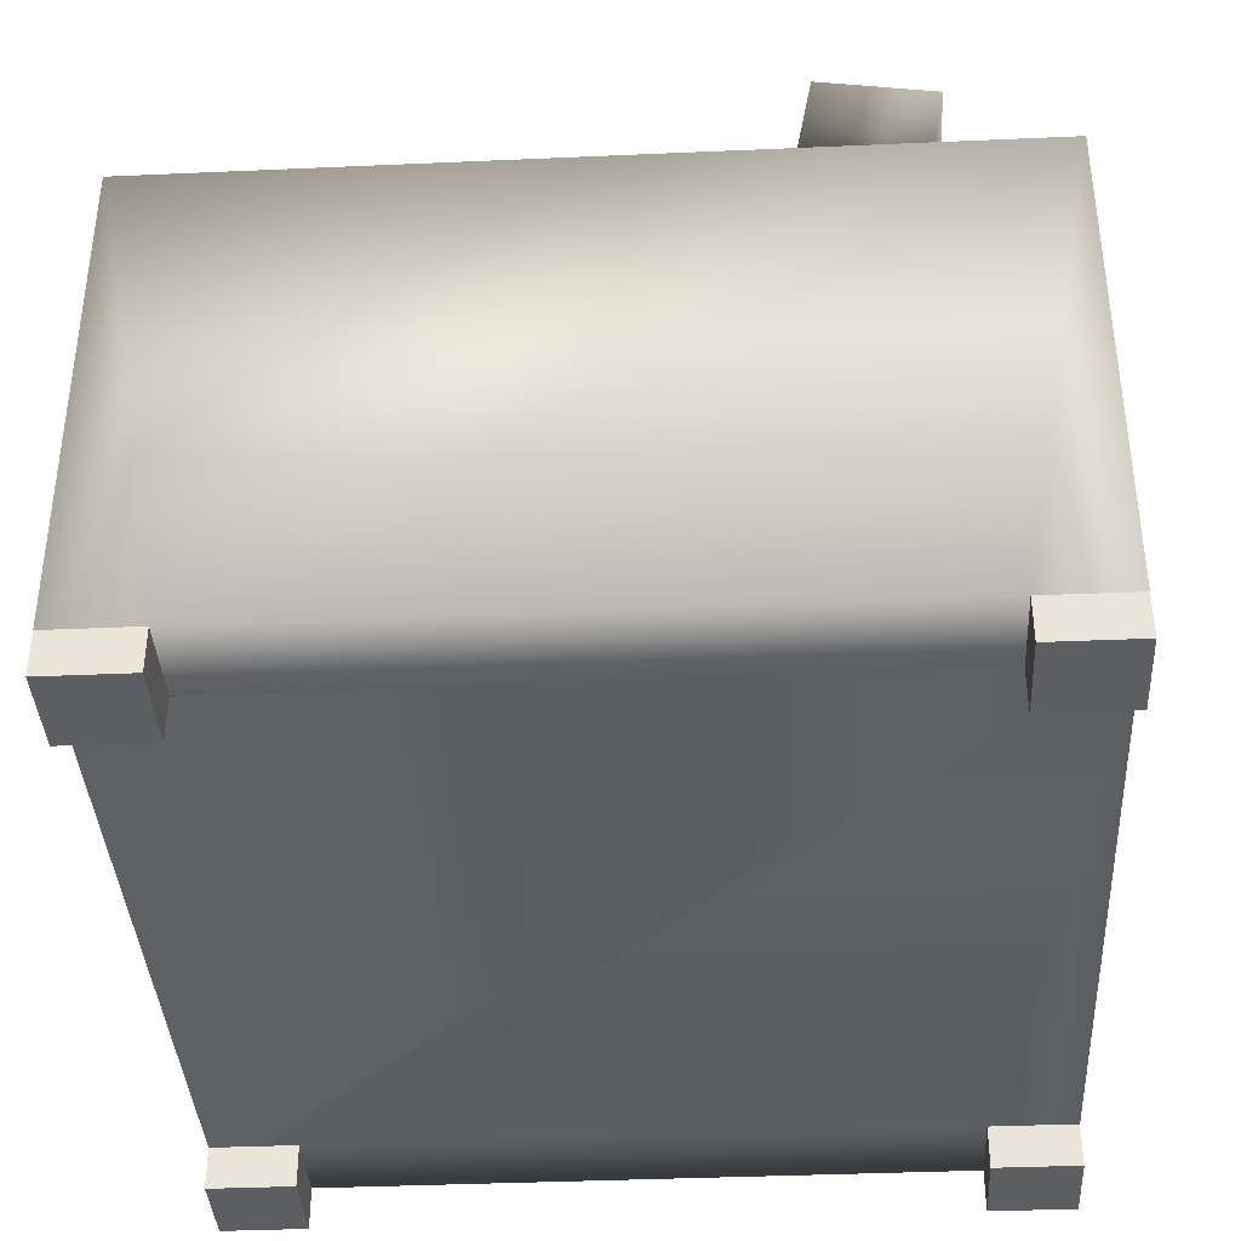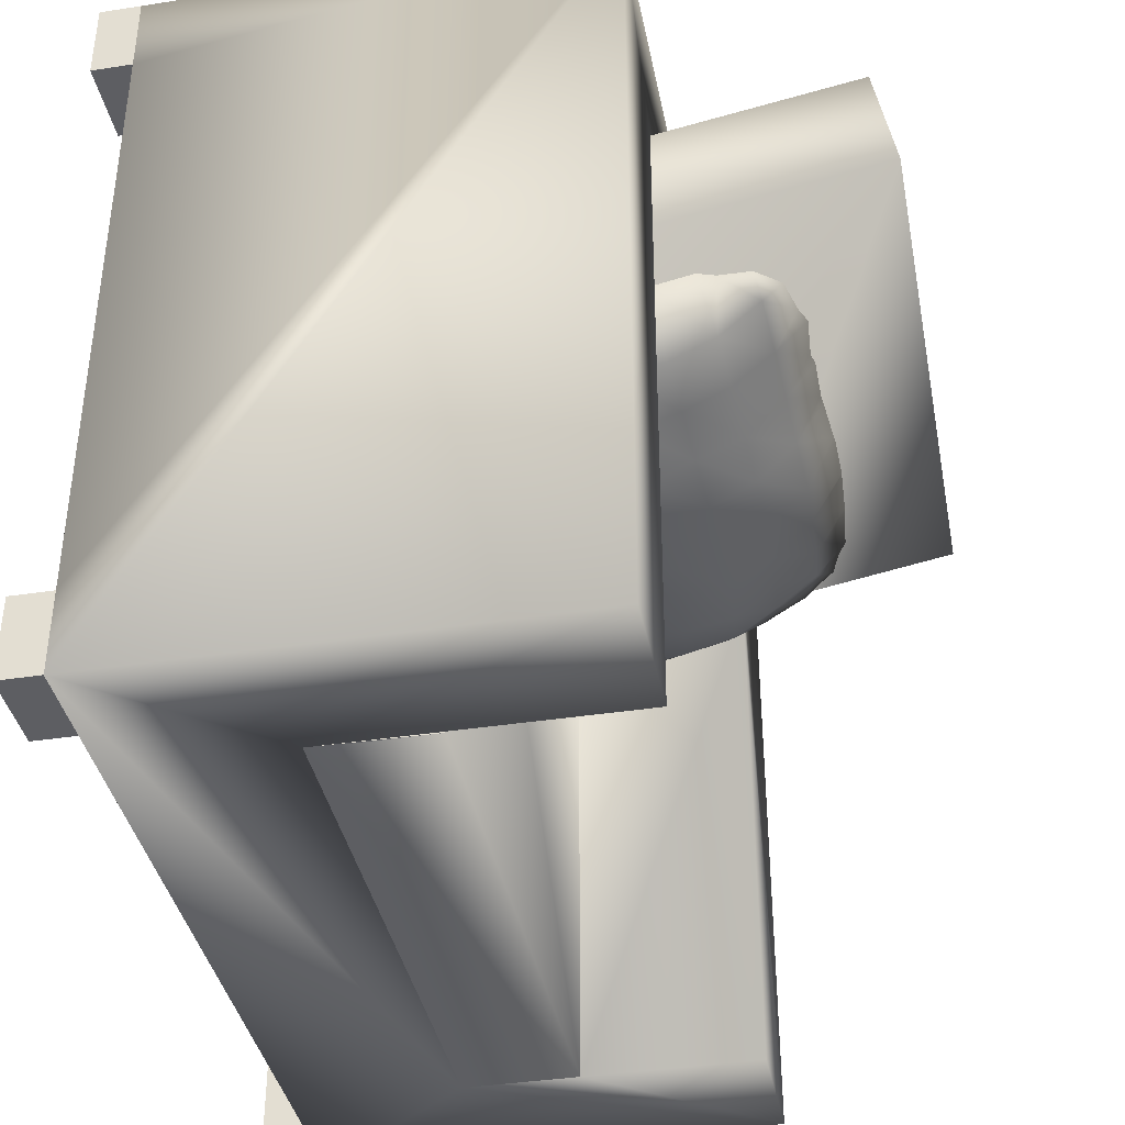
<metadata>
{"format":"obj","ext":"obj","renderer":"f3d","projection":"perspective","resolution":1024,"background":"white","views":[{"elev":-38.3,"azim":-86.8,"up":"+Y"},{"elev":-38.7,"azim":101.0,"up":"+Z"}]}
</metadata>
<code>
v 0.2175 -0.04341 0.1376
v 0.2187 -0.1282 0.1376
v 0.2175 -0.1282 0.1376
v 0.2187 -0.04341 0.1376
v 0.2175 -0.1282 -0.3411
v -0.2042 -0.04341 0.1376
v -0.2054 -0.04341 0.1376
v 0.2187 0.08686 0.1376
v 0.2187 -0.1282 -0.3411
v -0.2054 -0.1282 -0.3411
v -0.1351 -0.04341 0.1376
v -0.1339 -0.04341 0.1376
v -0.2054 0.08686 0.1376
v 0.2187 0.08686 -0.3411
v -0.2054 -0.1282 0.1376
v 0.2175 -0.04341 0.114
v 0.2175 -0.04341 0.0278
v 0.2175 -0.06005 0.111
v -0.2054 -0.06005 0.111
v -0.2054 -0.04341 0.114
v -0.2054 0.08686 0.1374
v 0.3157 0.08686 0.2345
v -0.3023 0.08686 0.2345
v 0.3157 0.08686 -0.3411
v 0.3157 -0.2524 -0.3411
v -0.2054 -0.04341 -0.3411
v -0.3023 0.08686 -0.3411
v 0.2175 -0.04503 0.02751
v -0.2054 -0.04503 0.02751
v 0.2175 0.2528 0.08109
v 0.2175 0.2377 0.1646
v -0.2054 0.08686 0.05124
v -0.3023 -0.2524 -0.3411
v -0.2054 -0.04341 0.01851
v -0.2054 0.08686 -0.3411
v -0.2054 -0.04341 0.0278
v -0.2054 0.2377 0.1646
v -0.2054 0.2528 0.08109
v -0.3023 -0.2524 0.2345
v -0.3023 -0.2524 -0.2805
v 0.2551 -0.2524 -0.3411
v 0.3157 -0.2524 -0.2805
v 0.2551 -0.2524 0.2345
v -0.3023 -0.2524 0.1739
v -0.2417 -0.2524 -0.3411
v 0.2551 -0.2827 -0.3411
v -0.3023 -0.2827 -0.2805
v 0.3157 -0.2524 0.1739
v 0.3157 -0.2827 -0.3411
v 0.3157 -0.2524 0.2345
v -0.2417 -0.2524 0.2345
v -0.3023 -0.2827 0.2345
v -0.2417 -0.2524 -0.2805
v -0.2417 -0.2827 -0.3411
v 0.2551 -0.2827 -0.2805
v 0.2551 -0.2524 -0.2805
v -0.3023 -0.2827 -0.3411
v 0.2551 -0.2524 0.1739
v 0.3157 -0.2827 -0.2805
v 0.2551 -0.2827 0.2345
v -0.3023 -0.2827 0.1739
v -0.2417 -0.2827 0.1739
v -0.2417 -0.2524 0.1739
v -0.2417 -0.2827 -0.2805
v 0.3157 -0.2827 0.1739
v 0.3157 -0.2827 0.2345
v -0.2417 -0.2827 0.2345
v 0.2551 -0.2827 0.1739
v 0.2175 -0.04341 -0.3411
v 0.06896 0.02179 0.0526
v 0.1118 -0.008719 0.02452
v 0.06896 -0.01185 0.03368
v 0.1118 0.02239 0.05085
v 0.1118 -0.04047 4e-05
v 0.02618 0.02296 0.04918
v 0.1545 -0.004711 0.01281
v 0.06896 0.05948 0.05973
v 0.1545 -0.03596 -0.0131
v 0.06896 -0.04198 0.004459
v 0.02618 0.05734 0.06597
v 0.02618 -0.01272 0.03619
v 0.1545 0.02748 0.036
v 0.1118 0.06013 0.05782
v 0.1449 -0.06004 -0.03367
v 0.1075 -0.06389 -0.03717
v -0.01661 0.05748 0.06557
v -0.01661 0.02228 0.05119
v 0.1928 0.002384 -0.00791
v 0.1816 -0.0325 -0.02323
v 0.06896 0.09595 0.07041
v 0.02618 0.09447 0.07474
v 0.1545 -0.05388 -0.03137
v 0.1118 -0.06331 -0.03691
v 0.06896 -0.06606 -0.0361
v 0.02618 -0.04404 0.01047
v -0.01661 0.0947 0.07406
v -0.01661 -0.01183 0.03361
v 0.1937 0.005282 -0.006431
v 0.1878 -0.02471 -0.01975
v 0.1545 0.06419 0.04596
v 0.1725 -0.04742 -0.0289
v 0.1118 0.09745 0.06603
v 0.1118 -0.02288 -0.05132
v 0.06896 -0.02104 -0.05669
v 0.06685 -0.06627 -0.03599
v -0.0594 0.09701 0.0673
v -0.0594 0.05909 0.06087
v -0.0594 0.02476 0.04394
v 0.1941 0.03715 0.007741
v 0.1545 0.0109 -0.03277
v 0.1545 -0.02826 -0.03561
v 0.06896 0.1368 0.06839
v 0.02618 0.1362 0.07015
v -0.01661 0.1358 0.07116
v 0.02618 -0.0212 -0.05622
v 0.02618 -0.06592 -0.03244
v -0.01661 -0.04138 0.002726
v -0.0594 0.1357 0.07163
v -0.0594 -0.01009 0.02851
v 0.1545 0.04742 -0.02225
v 0.1942 0.03989 0.008415
v 0.1545 0.1019 0.05296
v 0.1118 0.1402 0.05844
v 0.1118 0.01506 -0.04492
v 0.06896 0.0176 -0.05237
v 0.02618 0.01992 -0.05912
v 0.02187 -0.06536 -0.03265
v -0.1022 0.1375 0.06625
v -0.1022 0.09956 0.05986
v -0.1022 0.06347 0.04807
v -0.1022 0.02725 0.03665
v 0.1118 0.05115 -0.03313
v 0.1936 0.0739 0.01761
v 0.06896 0.1765 0.04607
v 0.02618 0.1771 0.04616
v -0.01661 0.1805 0.04738
v -0.0594 0.1807 0.05104
v -0.01661 0.02015 -0.0598
v -0.01661 -0.06251 -0.03123
v -0.0594 -0.0398 -0.001907
v -0.09796 0.1785 0.0521
v -0.1022 -0.007021 0.01956
v 0.1545 0.08474 -0.01405
v 0.1118 0.08736 -0.02172
v 0.193 0.07757 0.01877
v 0.1545 0.144 0.04739
v 0.08012 0.1744 0.04514
v 0.03482 0.1763 0.04634
v -0.01231 0.18 0.04759
v -0.05728 0.1809 0.05092
v 0.06896 0.05553 -0.04593
v 0.02618 0.05714 -0.05063
v -0.01661 -0.02155 -0.05521
v -0.01661 0.05728 -0.05104
v -0.02526 -0.06172 -0.03141
v -0.1022 0.1779 0.05184
v -0.145 0.1429 0.05054
v -0.145 0.1037 0.0477
v -0.145 0.0672 0.03719
v -0.145 0.02988 0.02899
v 0.06896 0.08986 -0.029
v 0.1905 0.1104 0.02811
v 0.1118 0.1766 0.04678
v 0.06896 0.1544 0.01684
v 0.02618 0.156 0.01221
v -0.01661 0.1587 0.004466
v -0.0594 0.1566 0.01048
v -0.0594 0.01867 -0.05547
v -0.0594 0.05514 -0.0448
v -0.0594 -0.06184 -0.03114
v -0.1022 -0.03817 -0.006672
v -0.1354 0.1747 0.04861
v -0.1022 0.1551 0.0149
v -0.145 -0.004588 0.01245
v 0.1118 0.1216 -0.004623
v 0.06896 0.1247 -0.01357
v 0.1545 0.1192 0.002484
v 0.1822 0.1233 0.03182
v 0.1258 0.1717 0.04513
v 0.1118 0.1528 0.02161
v 0.02618 0.09234 -0.03625
v -0.01661 0.09166 -0.03424
v -0.0594 -0.02215 -0.05346
v -0.0594 0.09283 -0.03766
v -0.07056 -0.05977 -0.0302
v -0.145 0.1685 0.0463
v -0.1782 0.1393 0.03469
v -0.1841 0.1093 0.02137
v -0.1846 0.07473 0.006521
v -0.1834 0.03705 -0.003835
v 0.02618 0.1265 -0.01868
v 0.1755 0.1472 0.03789
v 0.1545 0.1649 0.04381
v -0.01661 0.1273 -0.02125
v -0.0594 0.1265 -0.01874
v -0.1022 0.05448 -0.04288
v -0.1022 0.01717 -0.05109
v -0.1022 0.09223 -0.03591
v -0.1022 -0.062 -0.03184
v -0.145 -0.03542 -0.0147
v -0.145 0.1506 0.02804
v -0.1629 0.162 0.04383
v -0.172 0.1471 0.03816
v -0.1832 0.1122 0.02285
v -0.1845 0.07747 0.007195
v -0.1841 0.04072 -0.00267
v -0.1809 0.004187 -0.01317
v 0.1545 0.15 0.02964
v -0.1022 0.1233 -0.009583
v -0.1022 -0.02556 -0.04351
v -0.1163 -0.05704 -0.03019
v -0.1727 -0.00868 -0.01689
v -0.145 0.1193 0.002124
v -0.145 0.08714 -0.02106
v -0.145 0.05043 -0.03103
v -0.145 0.01269 -0.03802
v -0.145 -0.05029 -0.02888
v -0.166 -0.03259 -0.02295
v -0.145 -0.02934 -0.03245
v -0.2345 -0.04341 0.1376
v -0.2333 -0.04341 0.1376
v -0.2054 -0.2524 0.1376
g mesh1_mesh1-geometry
f 1 2 3
f 2 1 4
f 3 2 1
f 4 1 2
f 2 5 3
f 3 5 2
f 6 1 3
f 3 1 6
f 1 7 4
f 4 7 1
f 4 2 8
f 5 2 9
f 9 2 5
f 10 3 5
f 5 3 10
f 1 6 11
f 11 6 1
f 3 7 6
f 6 7 3
f 12 7 1
f 1 7 12
f 4 7 13
f 13 7 4
f 8 2 14
f 4 13 8
f 8 13 4
f 9 14 2
f 5 10 9
f 3 10 15
f 15 10 3
f 7 11 6
f 6 11 7
f 1 11 12
f 12 11 1
f 7 3 15
f 15 3 7
f 16 17 18
f 18 19 16
f 11 7 12
f 12 7 11
f 20 7 21
f 13 21 7
f 8 14 22
f 13 8 23
f 14 9 24
f 10 25 9
f 26 27 10
f 28 18 17
f 28 29 18
f 17 16 30
f 20 16 19
f 19 18 29
f 21 31 20
f 21 32 20
f 21 13 23
f 24 22 14
f 23 8 22
f 27 21 23
f 24 9 25
f 10 33 25
f 34 32 26
f 27 33 10
f 35 27 26
f 28 17 29
f 36 20 32
f 31 30 16
f 17 30 36
f 36 29 17
f 31 16 20
f 37 31 21
f 21 27 32
f 32 38 21
f 24 25 22
f 23 22 39
f 23 40 27
f 25 33 41
f 35 26 32
f 36 32 34
f 33 27 40
f 35 32 27
f 32 36 30
f 30 31 38
f 37 38 31
f 37 21 38
f 38 32 30
f 42 22 25
f 39 22 43
f 39 44 23
f 44 40 23
f 45 41 33
f 25 46 41
f 41 46 25
f 33 47 40
f 40 47 33
f 48 22 42
f 42 49 25
f 25 49 42
f 50 43 22
f 43 51 39
f 44 52 39
f 39 52 44
f 53 44 40
f 40 44 53
f 41 51 45
f 45 51 41
f 54 33 45
f 45 33 54
f 46 25 49
f 49 25 46
f 55 41 46
f 46 41 55
f 41 55 56
f 56 55 41
f 56 51 41
f 41 51 56
f 47 33 57
f 57 33 47
f 47 53 40
f 40 53 47
f 50 22 48
f 58 42 48
f 48 42 58
f 49 42 59
f 59 42 49
f 55 42 56
f 56 42 55
f 42 58 56
f 56 58 42
f 60 50 43
f 43 50 60
f 52 51 39
f 39 51 52
f 51 58 43
f 43 58 51
f 52 44 61
f 61 44 52
f 62 44 63
f 63 44 62
f 44 53 63
f 63 53 44
f 45 51 63
f 63 51 45
f 33 54 57
f 57 54 33
f 53 54 45
f 45 54 53
f 58 51 56
f 56 51 58
f 53 47 64
f 64 47 53
f 45 63 53
f 53 63 45
f 50 65 48
f 48 65 50
f 65 58 48
f 48 58 65
f 42 55 59
f 59 55 42
f 50 60 66
f 66 60 50
f 58 60 43
f 43 60 58
f 51 52 67
f 67 52 51
f 51 62 63
f 63 62 51
f 44 62 61
f 61 62 44
f 54 53 64
f 64 53 54
f 65 50 66
f 66 50 65
f 58 65 68
f 68 65 58
f 60 58 68
f 68 58 60
f 62 51 67
f 67 51 62
g mesh1_mesh1-geometry
f 3 16 1
f 8 2 4
f 5 28 3
f 3 18 16
f 12 1 16
f 14 2 8
f 2 14 9
f 9 10 5
f 26 5 10
f 28 5 69
f 3 28 18
f 11 36 6
f 6 36 7
f 16 19 18
f 16 36 12
f 21 7 20
f 7 21 13
f 22 14 8
f 23 8 13
f 24 9 14
f 5 26 69
f 9 25 10
f 10 34 15
f 34 10 26
f 10 27 26
f 17 28 69
f 18 29 28
f 12 36 11
f 15 20 7
f 7 36 20
f 30 16 17
f 36 16 17
f 19 16 20
f 29 18 19
f 20 31 21
f 20 32 21
f 23 13 21
f 14 22 24
f 22 8 23
f 23 21 27
f 25 9 24
f 26 17 69
f 25 33 10
f 15 34 29
f 26 32 34
f 17 26 34
f 10 33 27
f 26 27 35
f 29 17 28
f 15 19 20
f 36 19 20
f 32 20 36
f 16 30 31
f 36 30 17
f 17 34 36
f 17 29 36
f 20 16 31
f 19 36 29
f 15 29 19
f 21 31 37
f 32 27 21
f 21 38 32
f 22 25 24
f 39 22 23
f 27 40 23
f 41 33 25
f 36 29 34
f 32 26 35
f 34 32 36
f 40 27 33
f 27 32 35
f 30 36 32
f 38 31 30
f 31 38 37
f 38 21 37
f 30 32 38
f 25 22 42
f 43 22 39
f 23 44 39
f 23 40 44
f 33 41 45
f 42 22 48
f 22 43 50
f 39 51 43
f 48 22 50
g mesh1_mesh1-geometry
f 1 16 3
f 3 28 5
f 16 18 3
f 16 1 12
f 69 9 5
f 5 9 69
f 10 5 26
f 69 5 28
f 18 28 3
f 6 36 11
f 7 36 6
f 12 36 16
f 69 26 5
f 15 34 10
f 26 10 34
f 69 28 17
f 11 36 12
f 7 20 15
f 20 36 7
f 17 16 36
f 69 17 26
f 29 34 15
f 34 26 17
f 20 19 15
f 20 19 36
f 36 34 17
f 29 36 19
f 19 29 15
f 34 29 36
f 25 56 41
f 41 56 25
f 45 40 33
f 33 40 45
f 56 25 42
f 42 25 56
f 63 39 44
f 44 39 63
f 40 45 53
f 53 45 40
f 43 48 50
f 50 48 43
f 39 63 51
f 51 63 39
f 49 55 46
f 46 55 49
f 54 47 57
f 57 47 54
f 48 43 58
f 58 43 48
f 55 49 59
f 59 49 55
f 62 52 61
f 61 52 62
f 47 54 64
f 64 54 47
f 60 65 66
f 66 65 60
f 52 62 67
f 67 62 52
f 65 60 68
f 68 60 65
g mesh1_mesh1-geometry
f 18 17 16
f 17 18 28
g mesh2_mesh2-geometry
f 70 71 72
f 72 71 70
f 73 71 70
f 70 71 73
f 71 74 72
f 72 74 71
f 75 70 72
f 72 70 75
f 73 76 71
f 71 76 73
f 77 73 70
f 70 73 77
f 71 78 74
f 74 78 71
f 72 74 79
f 79 74 72
f 80 70 75
f 75 70 80
f 75 72 81
f 81 72 75
f 82 76 73
f 73 76 82
f 76 78 71
f 71 78 76
f 83 73 77
f 77 73 83
f 77 70 80
f 80 70 77
f 78 84 74
f 74 84 78
f 74 85 79
f 79 85 74
f 72 79 81
f 81 79 72
f 86 80 75
f 75 80 86
f 75 81 87
f 87 81 75
f 82 88 76
f 76 88 82
f 83 82 73
f 73 82 83
f 76 89 78
f 78 89 76
f 90 83 77
f 77 83 90
f 91 77 80
f 80 77 91
f 84 78 92
f 92 78 84
f 74 84 93
f 93 84 74
f 85 74 93
f 93 74 85
f 79 85 94
f 94 85 79
f 81 79 95
f 95 79 81
f 96 80 86
f 86 80 96
f 86 75 87
f 87 75 86
f 87 81 97
f 97 81 87
f 88 82 98
f 98 82 88
f 88 99 76
f 76 99 88
f 100 82 83
f 83 82 100
f 89 76 99
f 99 76 89
f 89 101 78
f 78 101 89
f 102 83 90
f 90 83 102
f 90 77 91
f 91 77 90
f 96 91 80
f 80 91 96
f 78 101 92
f 92 101 78
f 92 103 84
f 84 103 92
f 103 93 84
f 84 93 103
f 93 104 85
f 85 104 93
f 104 94 85
f 85 94 104
f 105 79 94
f 94 79 105
f 79 105 95
f 95 105 79
f 97 81 95
f 95 81 97
f 106 96 86
f 86 96 106
f 107 86 87
f 87 86 107
f 108 87 97
f 97 87 108
f 109 98 82
f 82 98 109
f 98 110 88
f 88 110 98
f 110 99 88
f 88 99 110
f 100 109 82
f 82 109 100
f 102 100 83
f 83 100 102
f 99 111 89
f 89 111 99
f 111 101 89
f 89 101 111
f 112 102 90
f 90 102 112
f 113 90 91
f 91 90 113
f 114 91 96
f 96 91 114
f 111 92 101
f 101 92 111
f 103 92 111
f 111 92 103
f 104 93 103
f 103 93 104
f 115 94 104
f 104 94 115
f 94 115 105
f 105 115 94
f 95 105 116
f 116 105 95
f 97 95 117
f 117 95 97
f 118 96 106
f 106 96 118
f 106 86 107
f 107 86 106
f 107 87 108
f 108 87 107
f 108 97 119
f 119 97 108
f 120 98 109
f 109 98 120
f 110 98 120
f 120 98 110
f 111 99 110
f 110 99 111
f 109 100 121
f 121 100 109
f 122 100 102
f 102 100 122
f 123 102 112
f 112 102 123
f 112 90 113
f 113 90 112
f 113 91 114
f 114 91 113
f 114 96 118
f 118 96 114
f 124 103 111
f 111 103 124
f 125 104 103
f 103 104 125
f 126 115 104
f 104 115 126
f 115 116 105
f 105 116 115
f 127 95 116
f 116 95 127
f 95 127 117
f 117 127 95
f 119 97 117
f 117 97 119
f 128 118 106
f 106 118 128
f 129 106 107
f 107 106 129
f 130 107 108
f 108 107 130
f 131 108 119
f 119 108 131
f 121 120 109
f 109 120 121
f 132 110 120
f 120 110 132
f 124 111 110
f 110 111 124
f 133 121 100
f 100 121 133
f 122 133 100
f 100 133 122
f 123 122 102
f 102 122 123
f 134 123 112
f 112 123 134
f 135 112 113
f 113 112 135
f 136 113 114
f 114 113 136
f 137 114 118
f 118 114 137
f 125 103 124
f 124 103 125
f 126 104 125
f 125 104 126
f 138 115 126
f 126 115 138
f 115 127 116
f 116 127 115
f 117 127 139
f 139 127 117
f 119 117 140
f 140 117 119
f 128 141 118
f 118 141 128
f 128 106 129
f 129 106 128
f 129 107 130
f 130 107 129
f 130 108 131
f 131 108 130
f 131 119 142
f 142 119 131
f 120 121 143
f 143 121 120
f 132 124 110
f 110 124 132
f 144 132 120
f 120 132 144
f 143 121 133
f 133 121 143
f 133 122 145
f 145 122 133
f 146 122 123
f 123 122 146
f 123 134 147
f 147 134 123
f 134 112 148
f 148 112 134
f 112 135 148
f 148 135 112
f 149 135 113
f 113 135 149
f 113 136 149
f 149 136 113
f 150 136 114
f 114 136 150
f 114 137 150
f 150 137 114
f 137 118 141
f 141 118 137
f 151 125 124
f 124 125 151
f 152 126 125
f 125 126 152
f 138 153 115
f 115 153 138
f 154 138 126
f 126 138 154
f 127 115 153
f 153 115 127
f 153 139 127
f 127 139 153
f 155 117 139
f 139 117 155
f 117 155 140
f 140 155 117
f 142 119 140
f 140 119 142
f 141 128 156
f 156 128 141
f 157 128 129
f 129 128 157
f 158 129 130
f 130 129 158
f 159 130 131
f 131 130 159
f 160 131 142
f 142 131 160
f 144 120 143
f 143 120 144
f 151 124 132
f 132 124 151
f 161 132 144
f 144 132 161
f 145 143 133
f 133 143 145
f 162 145 122
f 122 145 162
f 146 162 122
f 122 162 146
f 163 146 123
f 123 146 163
f 164 147 134
f 134 147 164
f 163 123 147
f 147 123 163
f 148 164 134
f 134 164 148
f 165 148 135
f 135 148 165
f 149 165 135
f 135 165 149
f 166 149 136
f 136 149 166
f 150 166 136
f 136 166 150
f 167 150 137
f 137 150 167
f 141 167 137
f 137 167 141
f 152 125 151
f 151 125 152
f 154 126 152
f 152 126 154
f 138 168 153
f 153 168 138
f 154 169 138
f 138 169 154
f 153 155 139
f 139 155 153
f 140 155 170
f 170 155 140
f 142 140 171
f 171 140 142
f 156 128 172
f 172 128 156
f 173 141 156
f 156 141 173
f 157 172 128
f 128 172 157
f 157 129 158
f 158 129 157
f 158 130 159
f 159 130 158
f 159 131 160
f 160 131 159
f 160 142 174
f 174 142 160
f 175 144 143
f 143 144 175
f 161 151 132
f 132 151 161
f 176 161 144
f 144 161 176
f 143 145 177
f 177 145 143
f 177 145 162
f 162 145 177
f 162 146 178
f 178 146 162
f 146 163 179
f 179 163 146
f 147 164 180
f 180 164 147
f 147 180 163
f 163 180 147
f 148 165 164
f 164 165 148
f 149 166 165
f 165 166 149
f 150 167 166
f 166 167 150
f 141 173 167
f 167 173 141
f 181 152 151
f 151 152 181
f 182 154 152
f 152 154 182
f 169 168 138
f 138 168 169
f 168 183 153
f 153 183 168
f 184 169 154
f 154 169 184
f 155 153 183
f 183 153 155
f 183 170 155
f 155 170 183
f 185 140 170
f 170 140 185
f 140 185 171
f 171 185 140
f 174 142 171
f 171 142 174
f 172 173 156
f 156 173 172
f 172 157 186
f 186 157 172
f 187 157 158
f 158 157 187
f 188 158 159
f 159 158 188
f 189 159 160
f 160 159 189
f 190 160 174
f 174 160 190
f 176 144 175
f 175 144 176
f 175 143 177
f 177 143 175
f 181 151 161
f 161 151 181
f 191 161 176
f 176 161 191
f 178 177 162
f 162 177 178
f 192 178 146
f 146 178 192
f 180 179 163
f 163 179 180
f 179 193 146
f 146 193 179
f 164 175 180
f 180 175 164
f 165 176 164
f 164 176 165
f 166 191 165
f 165 191 166
f 166 167 194
f 194 167 166
f 167 173 195
f 195 173 167
f 181 182 152
f 152 182 181
f 184 154 182
f 182 154 184
f 169 196 168
f 168 196 169
f 168 197 183
f 183 197 168
f 184 198 169
f 169 198 184
f 183 185 170
f 170 185 183
f 171 185 199
f 199 185 171
f 174 171 200
f 200 171 174
f 172 201 173
f 173 201 172
f 186 157 202
f 202 157 186
f 201 172 186
f 186 172 201
f 157 187 203
f 203 187 157
f 187 158 204
f 204 158 187
f 158 188 204
f 204 188 158
f 188 159 205
f 205 159 188
f 159 189 205
f 205 189 159
f 189 160 206
f 206 160 189
f 160 190 206
f 206 190 160
f 190 174 207
f 207 174 190
f 176 175 164
f 164 175 176
f 180 175 177
f 177 175 180
f 191 181 161
f 161 181 191
f 191 176 165
f 165 176 191
f 177 178 208
f 208 178 177
f 208 178 192
f 192 178 208
f 193 192 146
f 146 192 193
f 179 180 208
f 208 180 179
f 179 208 193
f 193 208 179
f 166 194 191
f 191 194 166
f 167 195 194
f 194 195 167
f 173 209 195
f 195 209 173
f 194 182 181
f 181 182 194
f 195 184 182
f 182 184 195
f 198 196 169
f 169 196 198
f 196 197 168
f 168 197 196
f 197 210 183
f 183 210 197
f 209 198 184
f 184 198 209
f 185 183 210
f 210 183 185
f 210 199 185
f 185 199 210
f 211 171 199
f 199 171 211
f 171 211 200
f 200 211 171
f 212 174 200
f 200 174 212
f 173 201 209
f 209 201 173
f 202 157 203
f 203 157 202
f 202 201 186
f 186 201 202
f 187 201 203
f 203 201 187
f 187 204 213
f 213 204 187
f 188 213 204
f 204 213 188
f 188 205 214
f 214 205 188
f 189 214 205
f 205 214 189
f 189 206 215
f 215 206 189
f 190 215 206
f 206 215 190
f 174 212 207
f 207 212 174
f 190 207 216
f 216 207 190
f 180 177 208
f 208 177 180
f 194 181 191
f 191 181 194
f 193 208 192
f 192 208 193
f 194 195 182
f 182 195 194
f 195 209 184
f 184 209 195
f 198 214 196
f 196 214 198
f 196 215 197
f 197 215 196
f 197 216 210
f 210 216 197
f 209 213 198
f 198 213 209
f 210 211 199
f 199 211 210
f 200 211 217
f 217 211 200
f 212 200 218
f 218 200 212
f 201 213 209
f 209 213 201
f 202 203 201
f 201 203 202
f 201 187 213
f 213 187 201
f 213 188 214
f 214 188 213
f 214 189 215
f 215 189 214
f 215 190 216
f 216 190 215
f 212 216 207
f 207 216 212
f 213 214 198
f 198 214 213
f 214 215 196
f 196 215 214
f 215 216 197
f 197 216 215
f 216 219 210
f 210 219 216
f 211 210 219
f 219 210 211
f 219 217 211
f 211 217 219
f 218 200 217
f 217 200 218
f 212 218 219
f 219 218 212
f 216 212 219
f 219 212 216
f 219 218 217
f 217 218 219
g mesh3_mesh3-geometry
l 46 49
l 55 46
l 49 59
l 59 55
g mesh4_mesh4-geometry
l 65 66
l 66 60
g mesh5_mesh5-geometry
l 47 57
g mesh6_mesh6-geometry
l 67 52
l 52 61
g mesh7_mesh7-geometry
l 220 221
g mesh8_mesh8-geometry
l 15 222
g mesh9_mesh9-geometry
l 34 28

</code>
